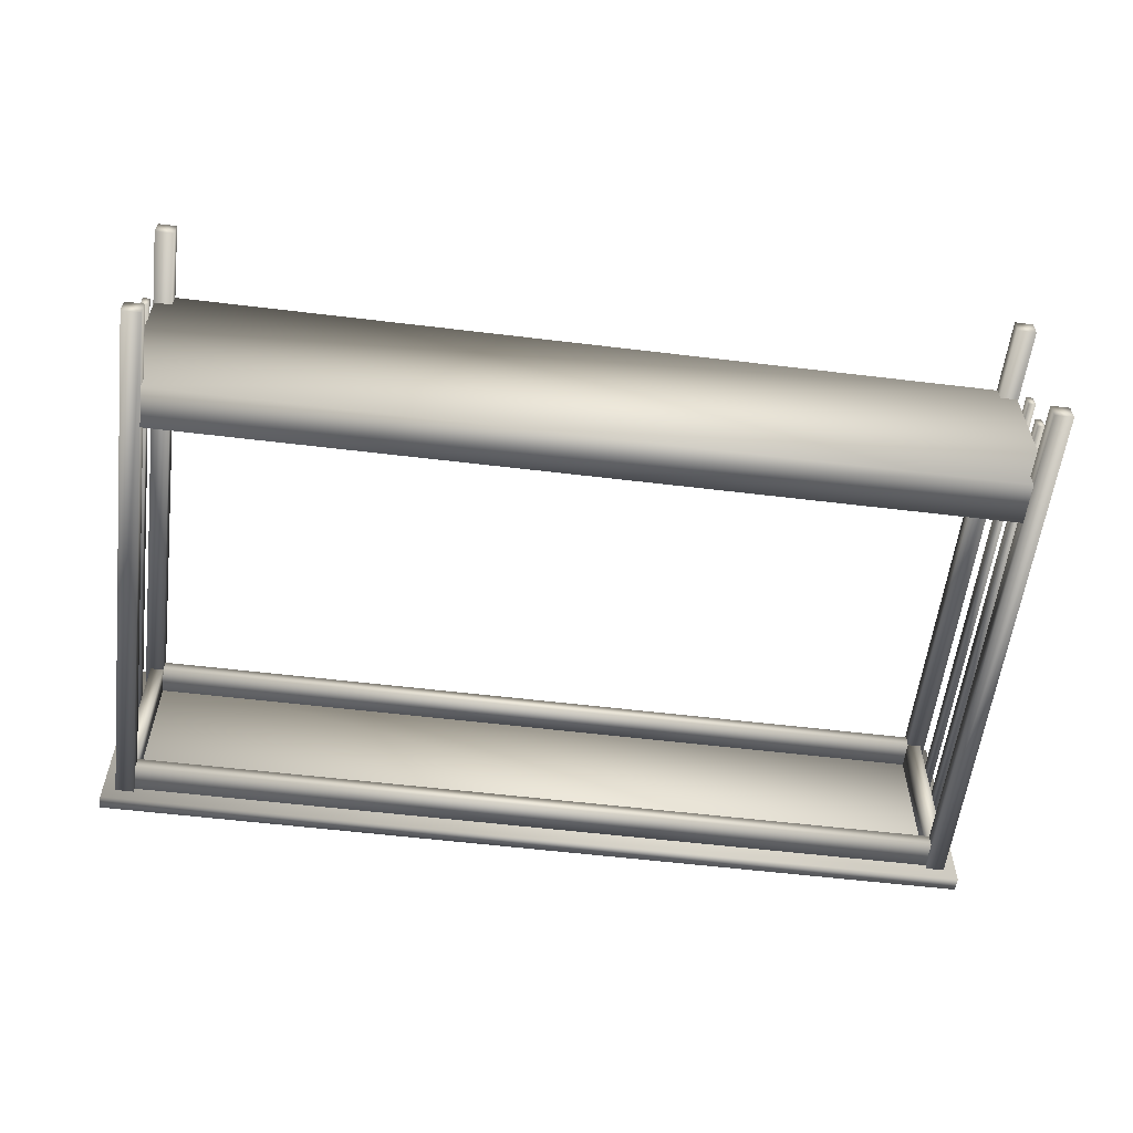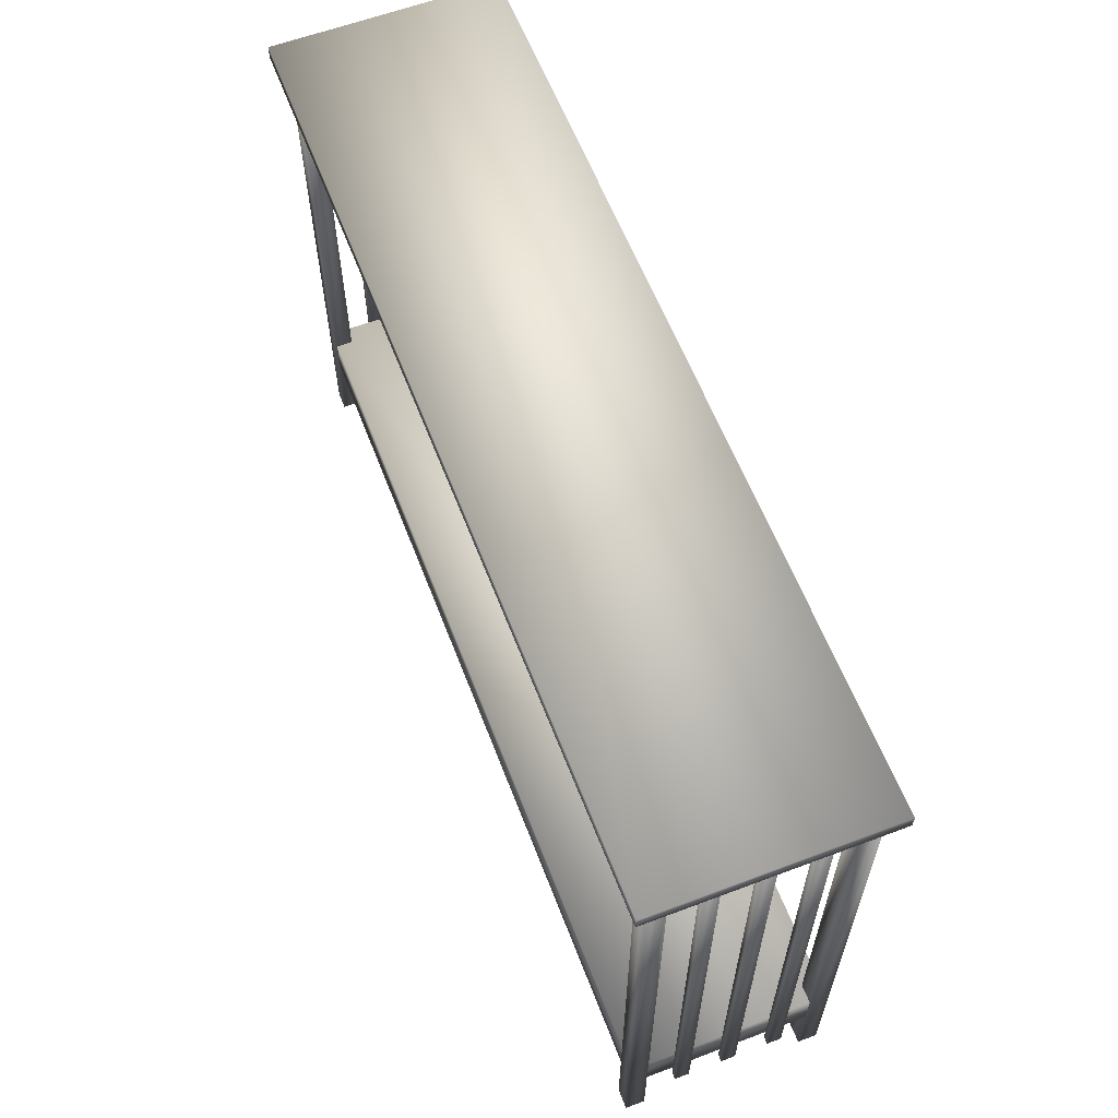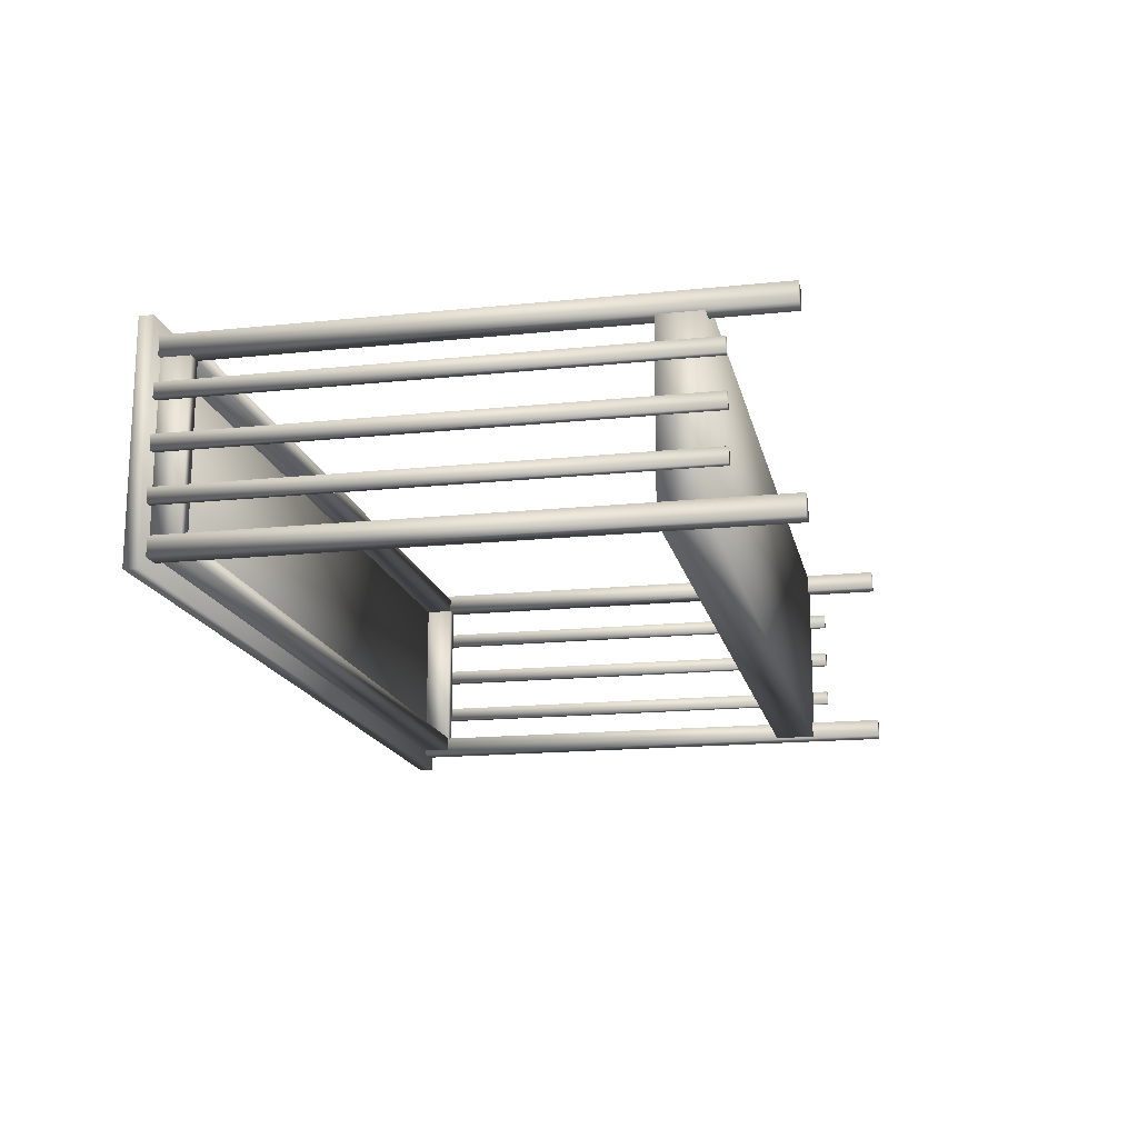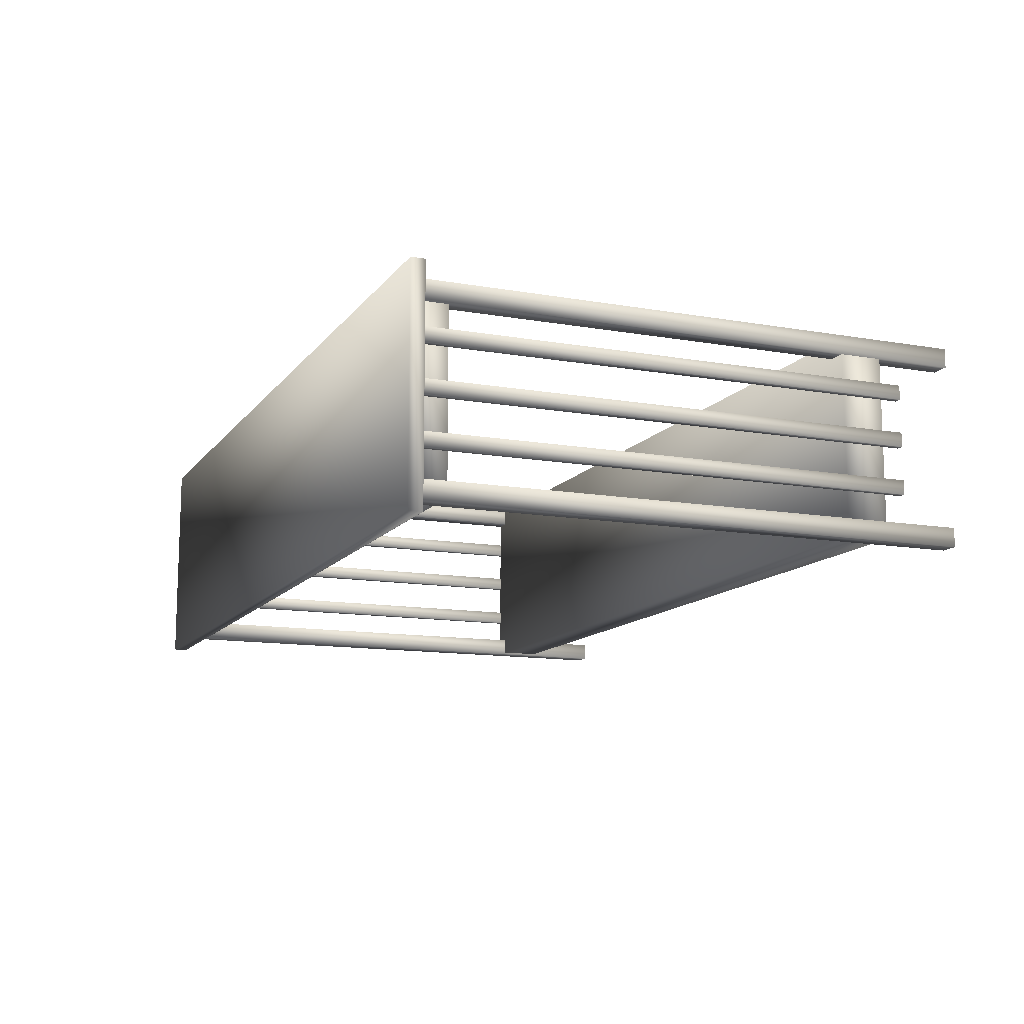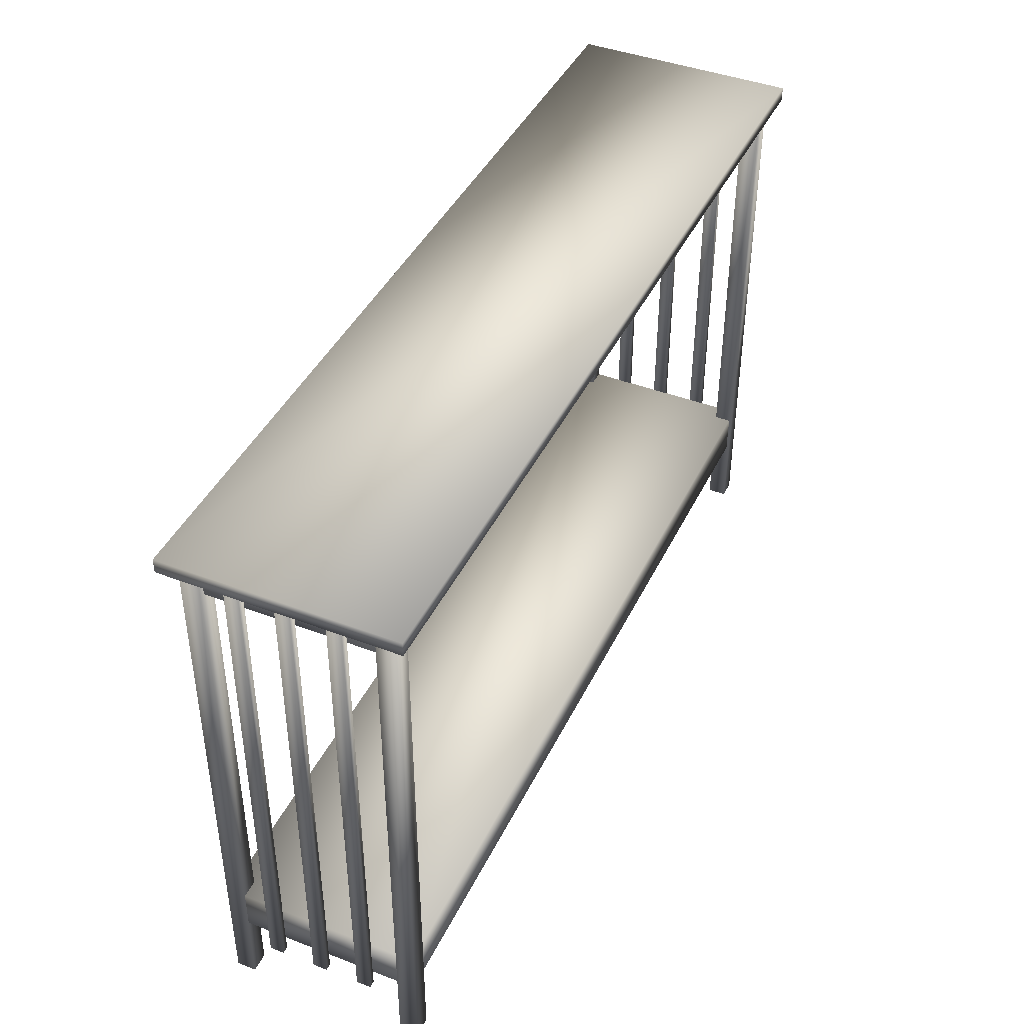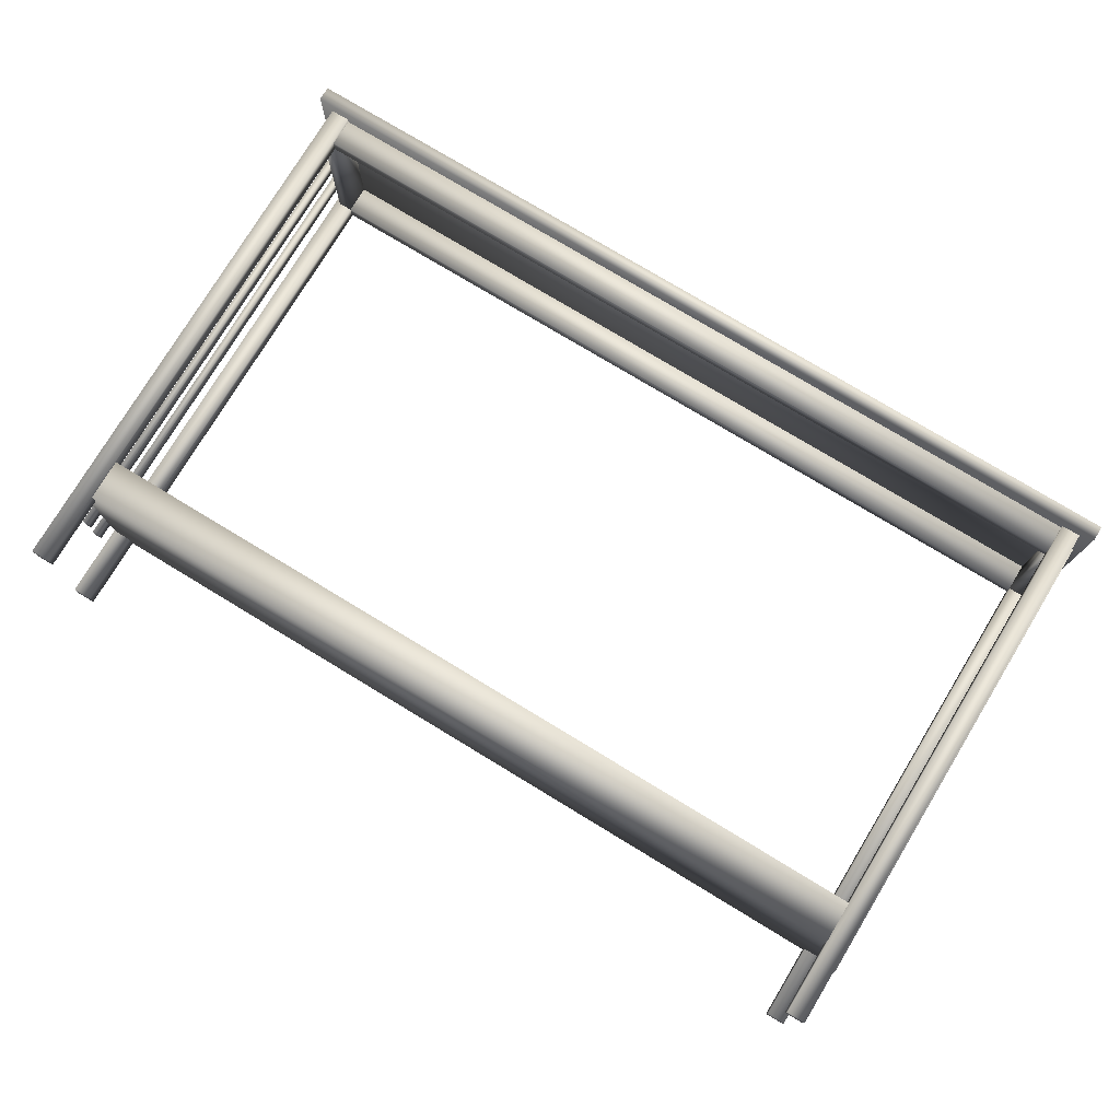
<metadata>
{"format":"obj","ext":"obj","renderer":"f3d","projection":"perspective","resolution":1024,"background":"white","views":[{"elev":-57.9,"azim":-7.1,"up":"+Z"},{"elev":60.7,"azim":69.0,"up":"+Y"},{"elev":-16.4,"azim":-78.1,"up":"+Z"},{"elev":-12.3,"azim":-112.4,"up":"+Z"},{"elev":42.5,"azim":114.5,"up":"+Y"},{"elev":77.0,"azim":31.2,"up":"+Z"}]}
</metadata>
<code>
v 0.03296 0.6024 0.1512
v 0.03296 0.0873 0.1512
v 0.03296 0.0873 0.1363
v 0.03296 0.6024 0.1363
v 0.04038 0.6024 0.1512
v 0.04038 0.0873 0.1512
v 0.04038 0.0873 0.1363
v 0.04038 0.6024 0.1363
v 0.03295 0.6024 0.1017
v 0.03295 0.0873 0.1017
v 0.03295 0.0873 0.08685
v 0.03295 0.6024 0.08685
v 0.04038 0.6024 0.08685
v 0.04038 0.0873 0.08685
v 0.04038 0.0873 0.1017
v 0.04038 0.6024 0.1017
v 0.03296 0.6024 0.2007
v 0.03296 0.0873 0.2007
v 0.03296 0.0873 0.1858
v 0.03296 0.6024 0.1858
v 0.04038 0.6024 0.1858
v 0.04038 0.0873 0.1858
v 0.04038 0.0873 0.2007
v 0.04038 0.6024 0.2007
v 0.967 0.6024 0.1512
v 0.967 0.0873 0.1512
v 0.967 0.0873 0.1363
v 0.967 0.6024 0.1363
v 0.9596 0.6024 0.1363
v 0.9596 0.0873 0.1363
v 0.9596 0.0873 0.1512
v 0.9596 0.6024 0.1512
v 0.967 0.6024 0.1017
v 0.967 0.0873 0.1017
v 0.967 0.0873 0.08685
v 0.967 0.6024 0.08685
v 0.9596 0.6024 0.08685
v 0.9596 0.0873 0.08685
v 0.9596 0.0873 0.1017
v 0.9596 0.6024 0.1017
v 0.967 0.6024 0.2006
v 0.967 0.0873 0.2006
v 0.967 0.0873 0.1858
v 0.967 0.6024 0.1858
v 0.9596 0.6024 0.1858
v 0.9596 0.0873 0.1858
v 0.9596 0.0873 0.2007
v 0.9596 0.6024 0.2007
v 0.05895 0.5726 0.2433
v 0.05895 0.5726 0.2285
v 0.9412 0.5726 0.2433
v 0.9412 0.5726 0.2285
v 0.05895 0.5726 0.05903
v 0.05895 0.5726 0.04419
v 0.9412 0.5726 0.04418
v 0.9412 0.5726 0.05903
v 0.0441 0.5726 0.05893
v 0.05894 0.5726 0.05893
v 0.05894 0.6023 0.05893
v 0.05895 0.6023 0.2286
v 0.05895 0.5726 0.2286
v 0.04411 0.5726 0.2286
v 0.941 0.6023 0.05892
v 0.941 0.5726 0.05892
v 0.9559 0.5726 0.05892
v 0.9559 0.5726 0.2286
v 0.9411 0.5726 0.2286
v 0.9411 0.6023 0.2286
v 0.05895 0.6023 0.2433
v 0.05895 0.6023 0.2285
v 0.9412 0.6023 0.2433
v 0.9412 0.6023 0.2285
v 0.05895 0.6023 0.05903
v 0.05895 0.6023 0.04419
v 0.9412 0.6023 0.04418
v 0.9412 0.6023 0.05903
v 0.0441 0.6023 0.05893
v 0.04411 0.6023 0.2286
v 0.9559 0.6023 0.05892
v 0.9559 0.6023 0.2286
v 0.9413 0.6027 0.2485
v 0.9413 0.025 0.2485
v 0.9413 0.025 0.2287
v 0.9413 0.6027 0.2287
v 0.961 0.6027 0.2485
v 0.961 0.025 0.2485
v 0.961 0.025 0.2287
v 0.961 0.6027 0.2287
v 0.9411 0.6027 0.03898
v 0.9411 0.025 0.03898
v 0.9411 0.025 0.05877
v 0.9411 0.6027 0.05877
v 0.9609 0.6027 0.05877
v 0.9609 0.025 0.05877
v 0.9609 0.025 0.03898
v 0.9609 0.6027 0.03898
v 0.03912 0.6027 0.2485
v 0.03912 0.025 0.2485
v 0.03912 0.025 0.2287
v 0.03912 0.6027 0.2287
v 0.05891 0.6027 0.2287
v 0.05891 0.025 0.2287
v 0.05891 0.025 0.2485
v 0.05891 0.6027 0.2485
v 0.03896 0.6027 0.05877
v 0.03896 0.025 0.05877
v 0.03896 0.025 0.03898
v 0.03896 0.6027 0.03898
v 0.05875 0.6027 0.03898
v 0.05875 0.025 0.03898
v 0.05875 0.025 0.05877
v 0.05875 0.6027 0.05877
v 0.04007 0.1051 0.2462
v 0.04007 0.1497 0.2462
v 0.9599 0.1496 0.2462
v 0.9599 0.1051 0.2462
v 0.9599 0.1496 0.04133
v 0.9599 0.1051 0.04133
v 0.04006 0.1497 0.04134
v 0.04006 0.1051 0.04134
v 0.02501 0.6024 0.2625
v 0.975 0.6024 0.2625
v 0.975 0.6024 0.025
v 0.025 0.6024 0.025
v 0.02501 0.6173 0.2625
v 0.975 0.6173 0.2625
v 0.975 0.6173 0.025
v 0.025 0.6173 0.025
f 3 2 1
f 4 3 1
f 6 7 8
f 5 6 8
f 7 3 4
f 8 7 4
f 4 1 5
f 8 4 5
f 2 6 5
f 1 2 5
f 7 6 2
f 3 7 2
f 11 10 9
f 12 11 9
f 15 14 13
f 16 15 13
f 14 11 12
f 13 14 12
f 12 9 16
f 13 12 16
f 10 15 16
f 9 10 16
f 14 15 10
f 11 14 10
f 19 18 17
f 20 19 17
f 23 22 21
f 24 23 21
f 22 19 20
f 21 22 20
f 20 17 24
f 21 20 24
f 18 23 24
f 17 18 24
f 22 23 18
f 19 22 18
f 26 27 28
f 25 26 28
f 30 31 32
f 29 30 32
f 27 30 29
f 28 27 29
f 25 28 29
f 32 25 29
f 31 26 25
f 32 31 25
f 31 30 27
f 26 31 27
f 34 35 36
f 33 34 36
f 38 39 40
f 37 38 40
f 35 38 37
f 36 35 37
f 33 36 37
f 40 33 37
f 39 34 33
f 40 39 33
f 39 38 35
f 34 39 35
f 42 43 44
f 41 42 44
f 46 47 48
f 45 46 48
f 43 46 45
f 44 43 45
f 41 44 45
f 48 41 45
f 47 42 41
f 48 47 41
f 47 46 43
f 42 47 43
f 52 51 49
f 50 52 49
f 55 56 53
f 54 55 53
f 61 58 59
f 60 61 59
f 61 62 57
f 58 61 57
f 64 67 68
f 63 64 68
f 66 67 64
f 65 66 64
f 52 50 70
f 72 52 70
f 49 51 71
f 69 49 71
f 55 54 74
f 75 55 74
f 53 56 76
f 73 53 76
f 57 62 78
f 77 57 78
f 66 65 79
f 80 66 79
f 83 82 81
f 84 83 81
f 86 87 88
f 85 86 88
f 87 83 84
f 88 87 84
f 82 86 85
f 81 82 85
f 90 91 92
f 89 90 92
f 94 95 96
f 93 94 96
f 91 94 93
f 92 91 93
f 95 90 89
f 96 95 89
f 99 98 97
f 100 99 97
f 103 102 101
f 104 103 101
f 102 99 100
f 101 102 100
f 98 103 104
f 97 98 104
f 107 106 105
f 108 107 105
f 111 110 109
f 112 111 109
f 106 111 112
f 105 106 112
f 110 107 108
f 109 110 108
f 115 114 113
f 116 115 113
f 117 115 116
f 118 117 116
f 119 117 118
f 120 119 118
f 114 119 120
f 113 114 120
f 114 115 117
f 119 114 117
f 120 118 116
f 113 120 116
f 123 122 121
f 124 123 121
f 126 127 128
f 125 126 128
f 126 125 121
f 122 126 121
f 128 127 123
f 124 128 123
f 127 126 122
f 123 127 122
f 125 128 124
f 121 125 124
f 71 51 52
f 70 50 49
f 71 52 72
f 71 72 70
f 69 71 70
f 69 70 49
f 76 56 55
f 74 54 53
f 76 55 75
f 76 75 74
f 73 76 74
f 73 74 53
f 58 57 77
f 62 61 60
f 59 58 77
f 60 59 77
f 60 77 78
f 62 60 78
f 67 66 80
f 65 64 63
f 68 67 80
f 63 68 80
f 63 80 79
f 65 63 79
f 83 87 86
f 86 82 83
f 85 88 84
f 84 81 85
f 91 90 95
f 95 94 91
f 96 89 92
f 92 93 96
f 98 99 102
f 102 103 98
f 100 97 104
f 104 101 100
f 111 106 107
f 111 107 110
f 108 105 112
f 109 108 112

</code>
